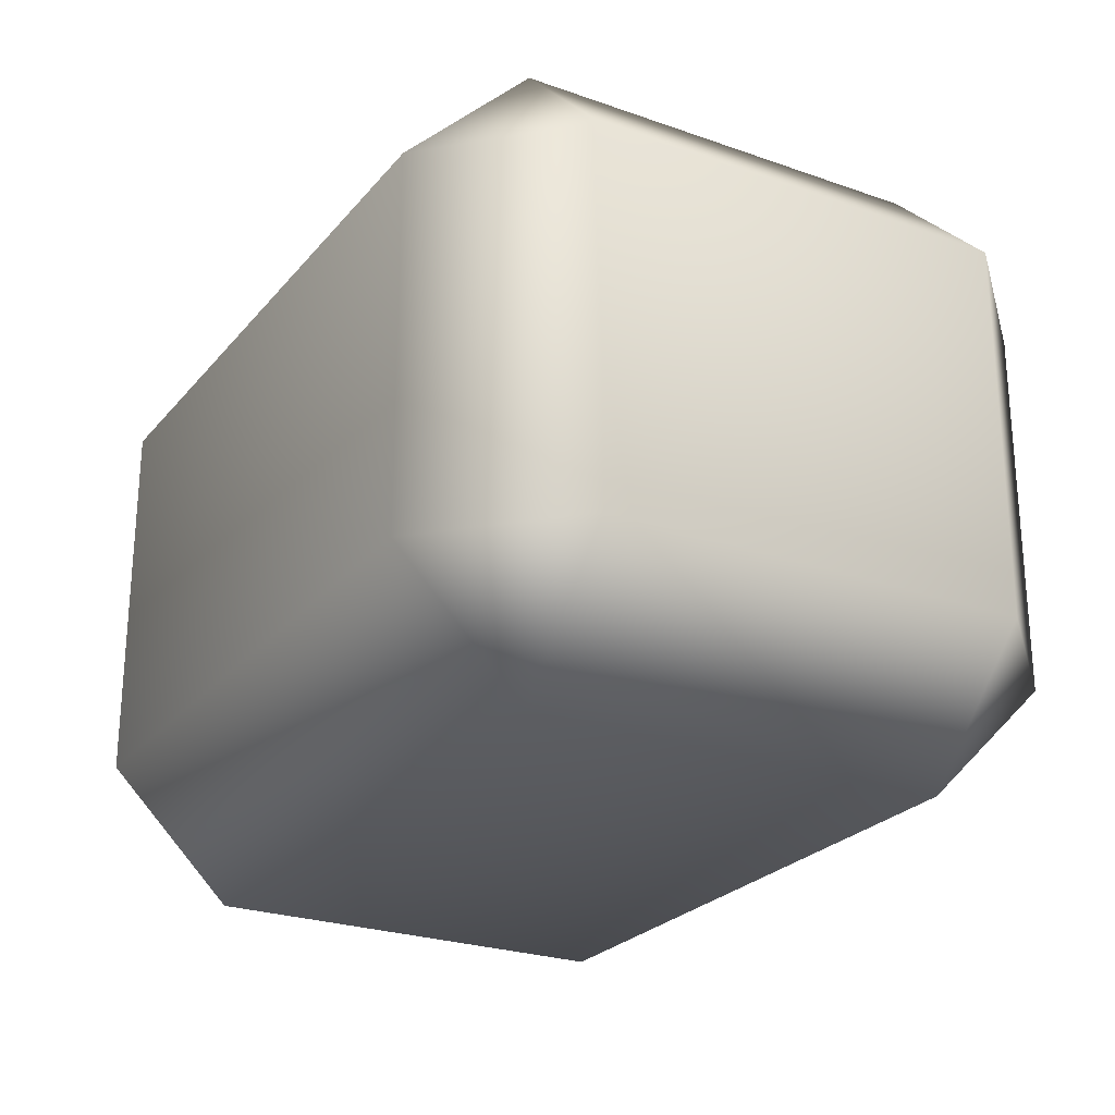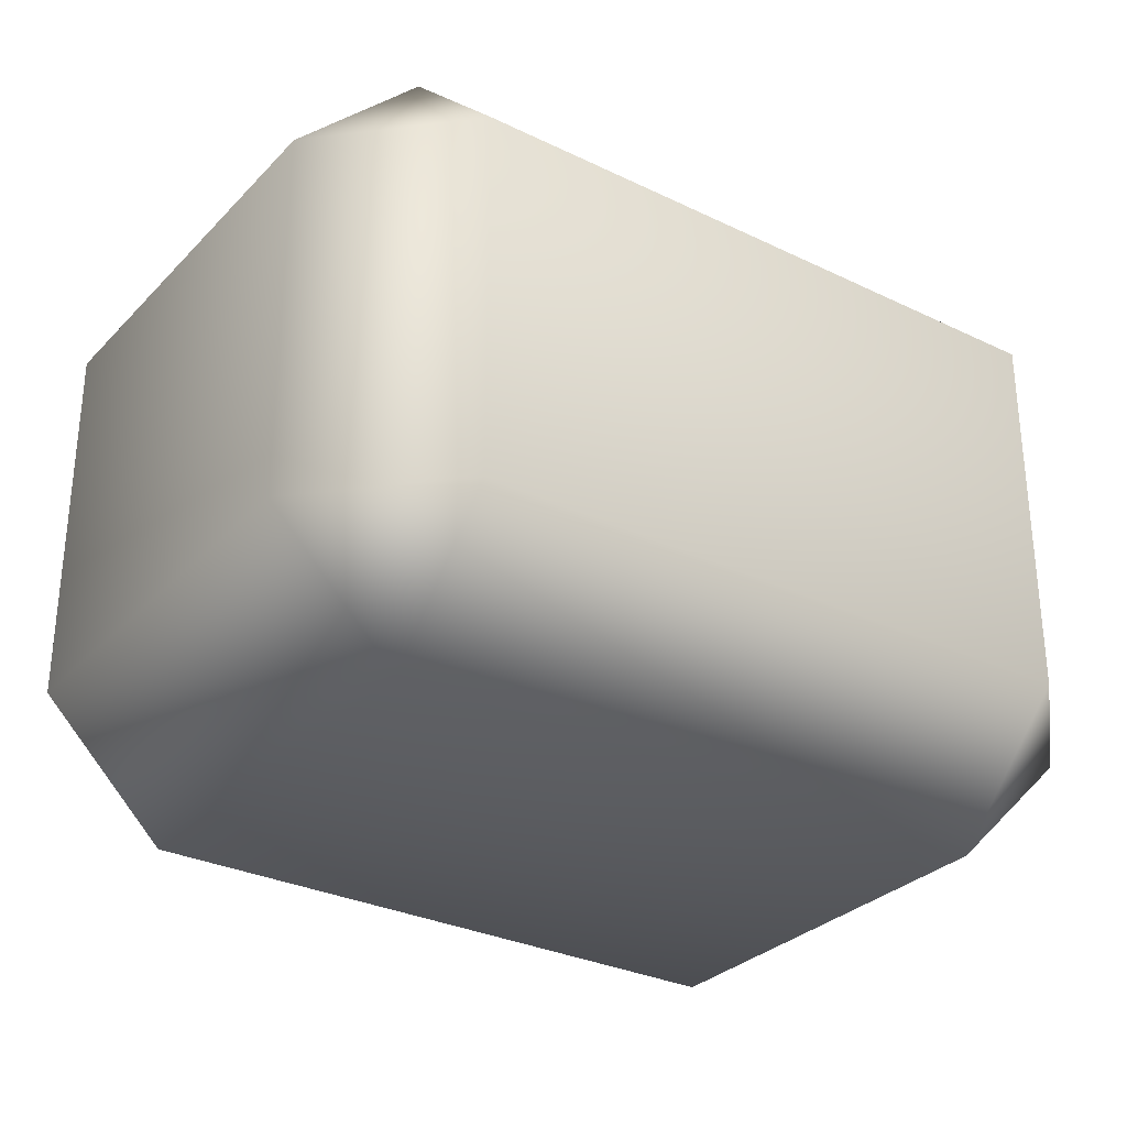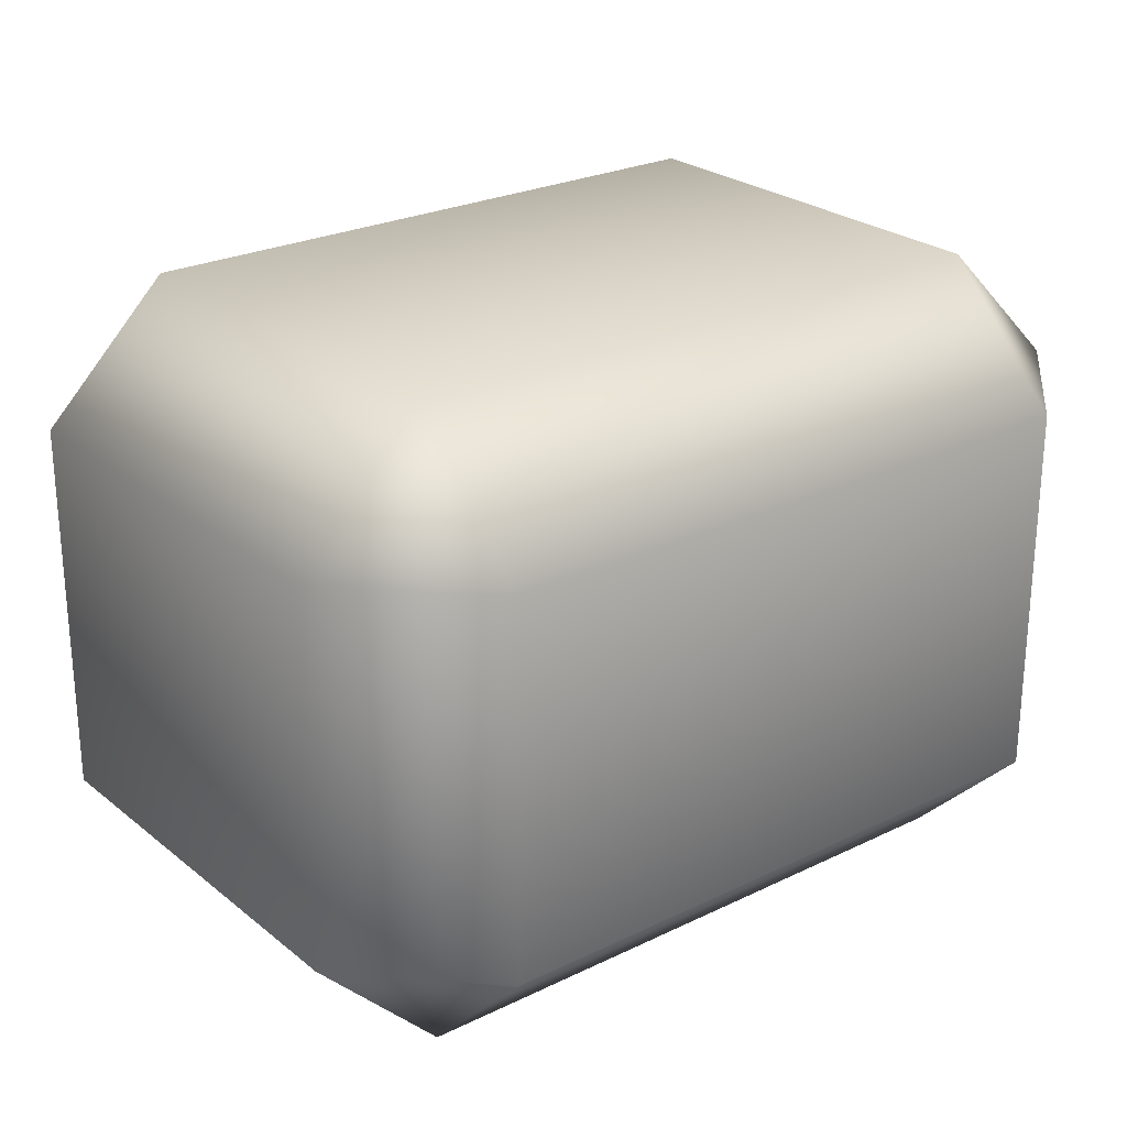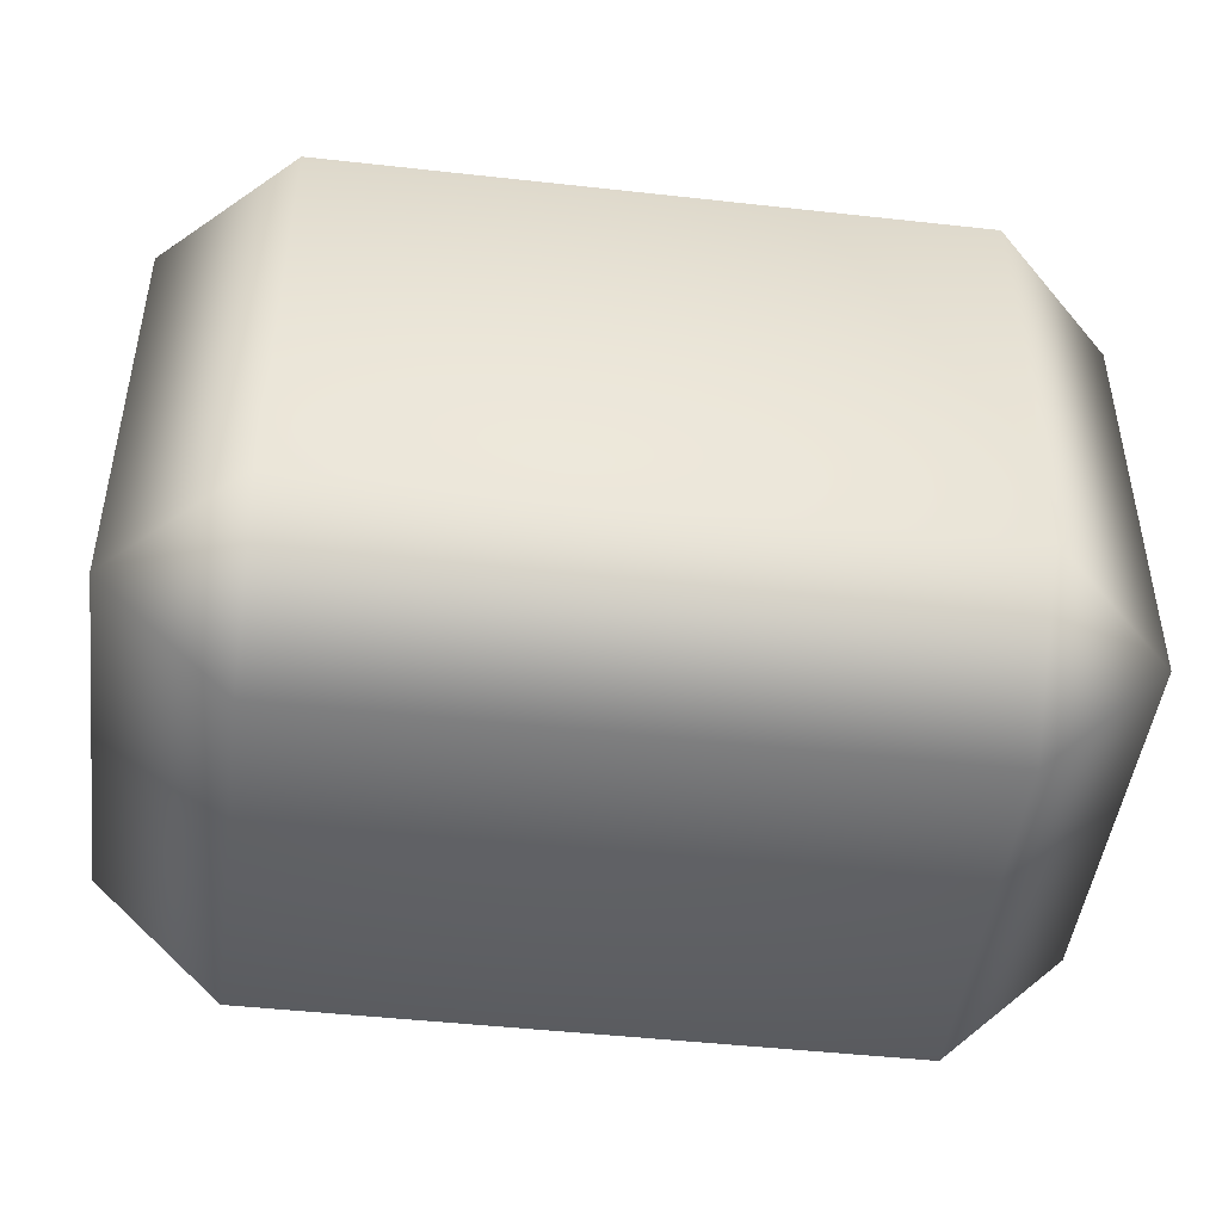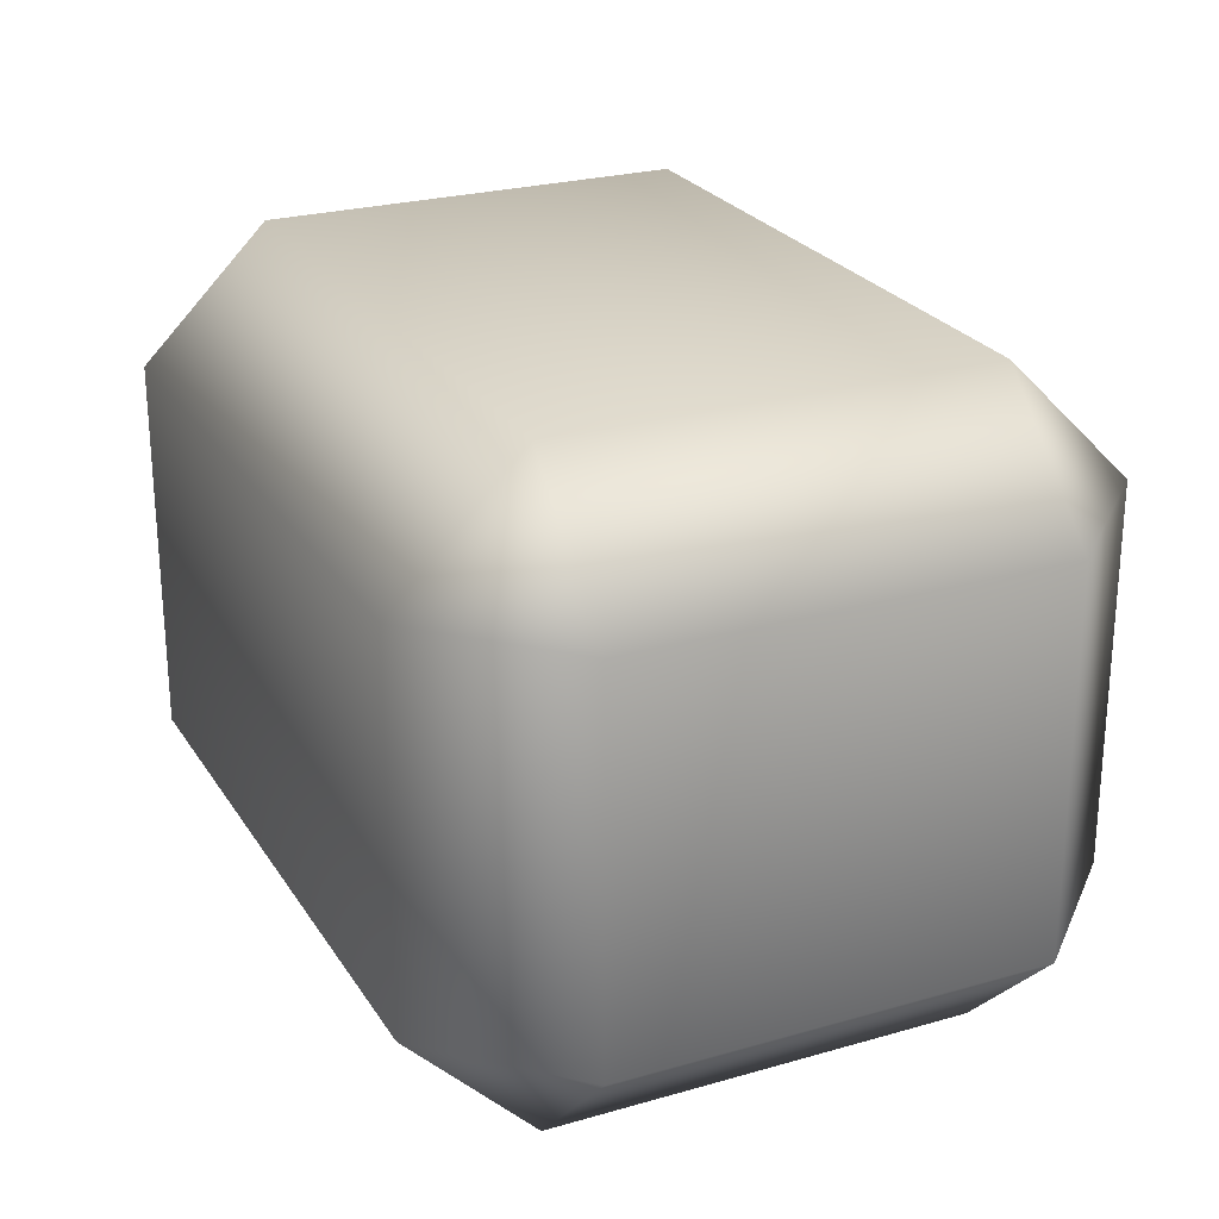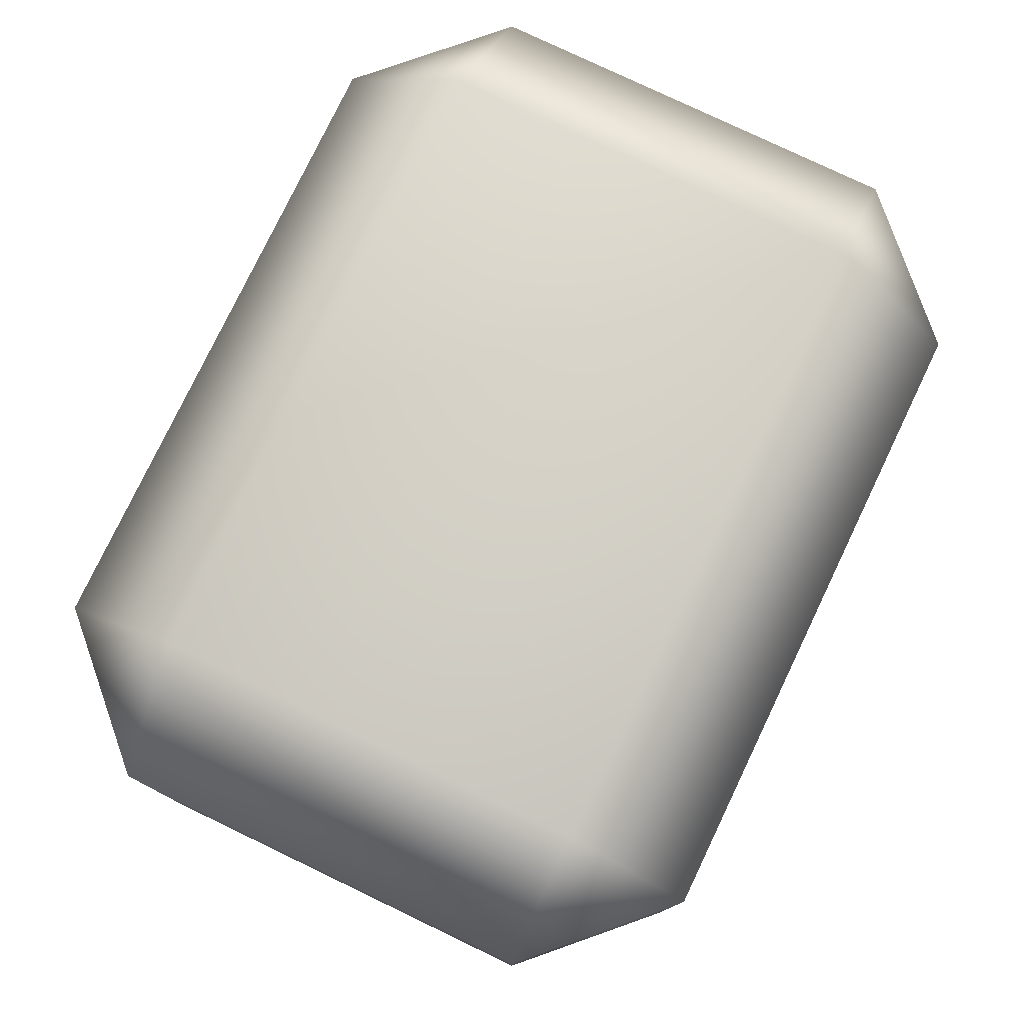
<metadata>
{"format":"obj","ext":"obj","renderer":"f3d","projection":"perspective","resolution":1024,"background":"white","views":[{"elev":-25.0,"azim":-119.9,"up":"+Y"},{"elev":-30.4,"azim":-35.0,"up":"+Y"},{"elev":25.2,"azim":141.8,"up":"+Y"},{"elev":-46.7,"azim":-7.2,"up":"+Z"},{"elev":24.9,"azim":64.9,"up":"+Y"},{"elev":78.2,"azim":115.6,"up":"+Y"}]}
</metadata>
<code>
g Spine2.007
v 0.1951 0.1161 -0.2096
v -0.1951 0.1161 -0.2096
v -0.1951 -0.1161 -0.2096
v 0.1951 -0.1161 -0.2096
v 0.2737 -0.1161 -0.131
v 0.2737 0.1161 -0.131
v 0.2737 0.1161 0.131
v 0.2737 -0.1161 0.131
v 0.1951 -0.1161 0.2096
v 0.1951 0.1161 0.2096
v -0.1951 0.1161 0.2096
v -0.1951 -0.1161 0.2096
v -0.2737 -0.1161 0.131
v -0.2737 0.1161 0.131
v -0.2737 -0.1161 -0.131
v -0.2737 0.1161 -0.131
v -0.1951 -0.1161 -0.2096
v -0.1951 0.1161 -0.2096
v -0.1951 -0.1948 0.131
v -0.2737 -0.1161 -0.131
v -0.2737 -0.1161 0.131
v -0.1951 -0.1161 0.2096
v -0.1951 -0.1948 -0.131
v -0.1951 -0.1161 -0.2096
v 0.1951 -0.1161 -0.2096
v 0.1951 -0.1948 0.131
v 0.1951 -0.1161 0.2096
v 0.2737 -0.1161 0.131
v 0.1951 -0.1948 -0.131
v 0.2737 -0.1161 -0.131
v -0.1951 0.1161 -0.2096
v 0.1951 0.1161 -0.2096
v 0.1951 0.1948 -0.131
v 0.2737 0.1161 -0.131
v -0.1951 0.1948 -0.131
v -0.2737 0.1161 -0.131
v -0.2737 0.1161 0.131
v 0.1951 0.1948 0.131
v 0.2737 0.1161 0.131
v 0.1951 0.1161 0.2096
v -0.1951 0.1948 0.131
v -0.1951 0.1161 0.2096
g Spine2.007_0
f 3 2 1
f 4 3 1
f 5 4 1
f 6 5 1
f 6 7 5
f 7 8 5
f 8 7 9
f 7 10 9
f 10 11 9
f 11 12 9
f 12 11 13
f 11 14 13
f 15 13 14
f 16 15 14
f 17 15 16
f 18 17 16
f 21 20 19
f 19 22 21
f 20 23 19
f 20 24 23
f 24 25 23
f 19 26 22
f 26 19 23
f 26 27 22
f 28 27 26
f 25 29 23
f 29 26 23
f 26 29 28
f 29 25 30
f 29 30 28
f 33 32 31
f 32 33 34
f 35 33 31
f 36 35 31
f 35 36 37
f 34 33 38
f 33 35 38
f 39 34 38
f 38 40 39
f 41 35 37
f 35 41 38
f 40 38 41
f 37 42 41
f 42 40 41

</code>
